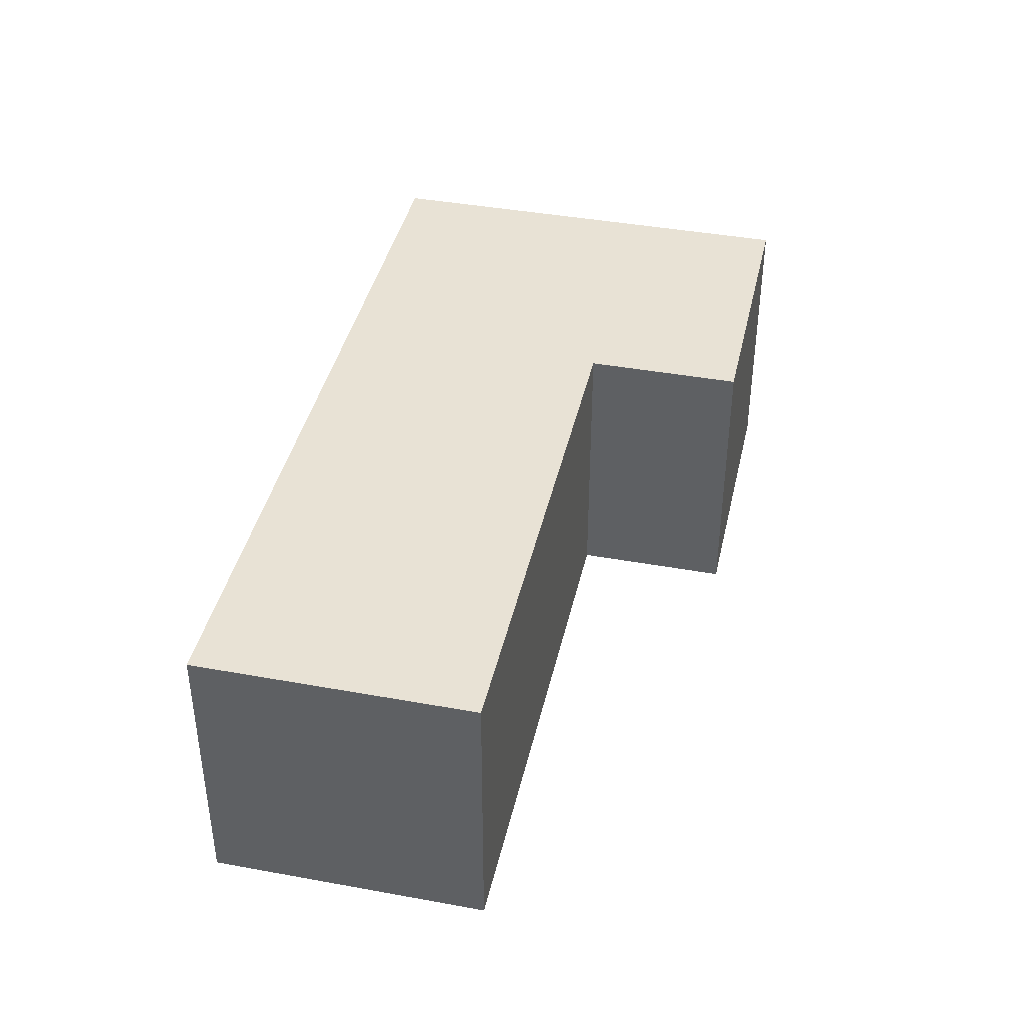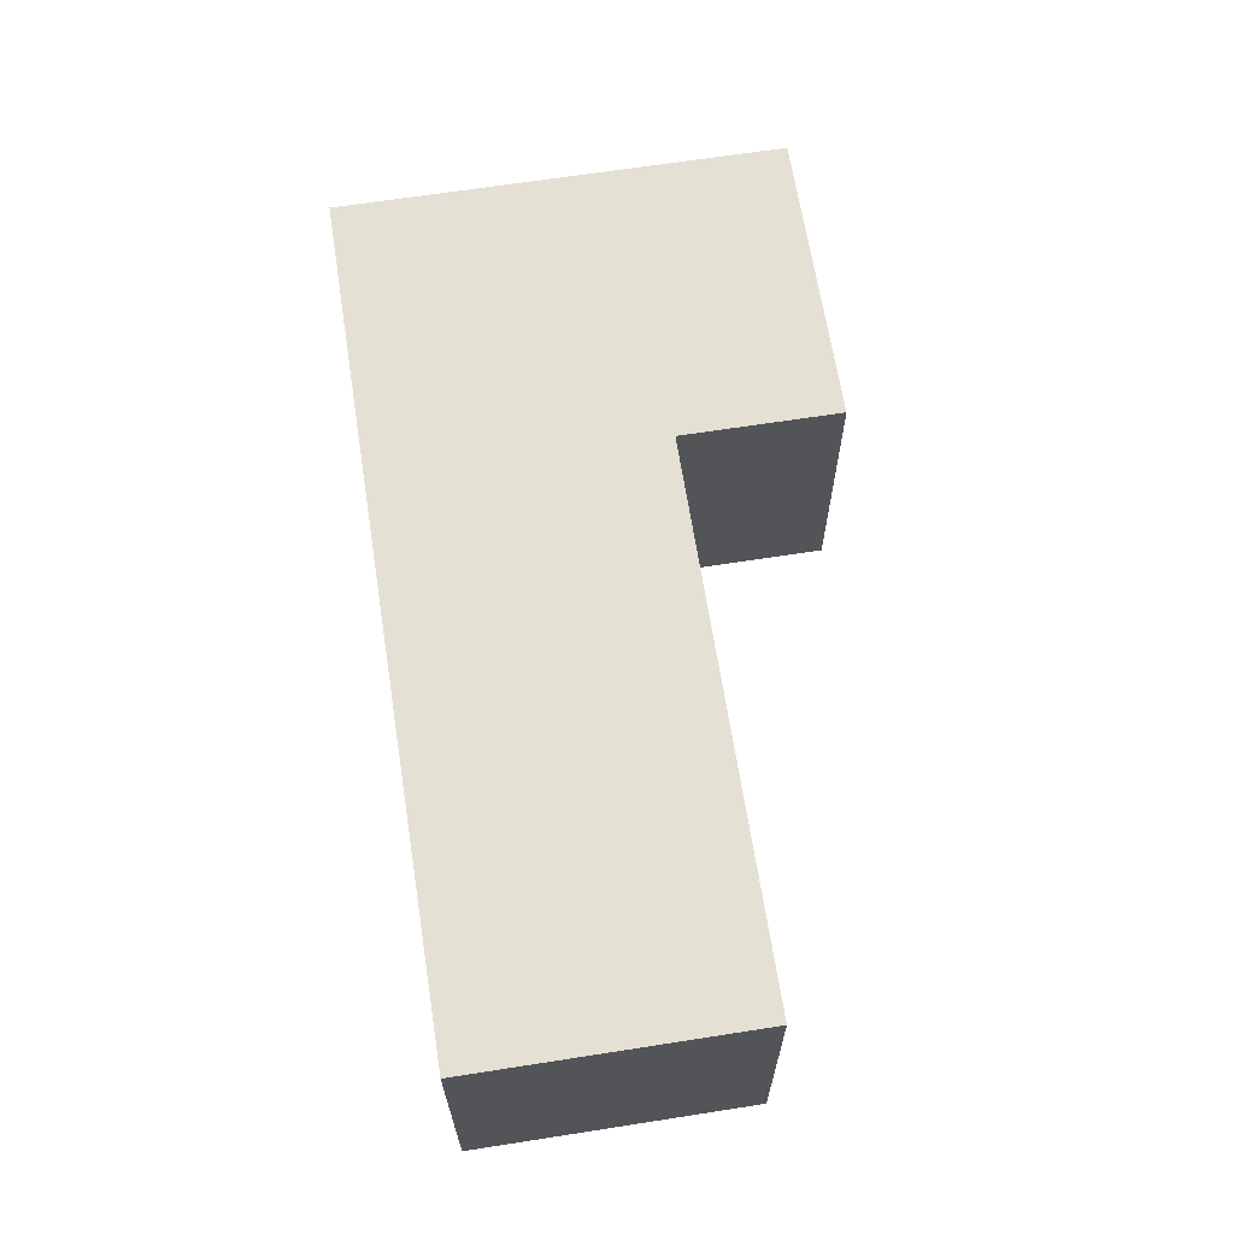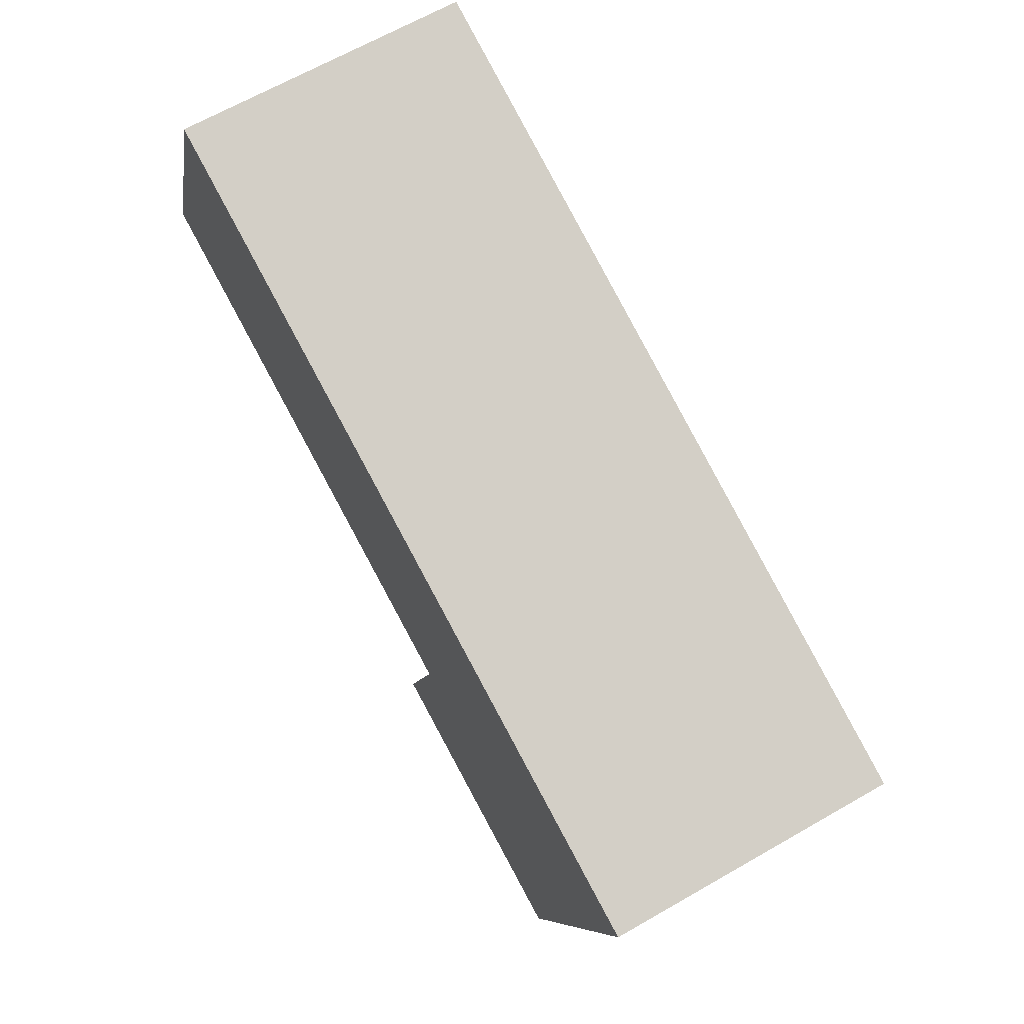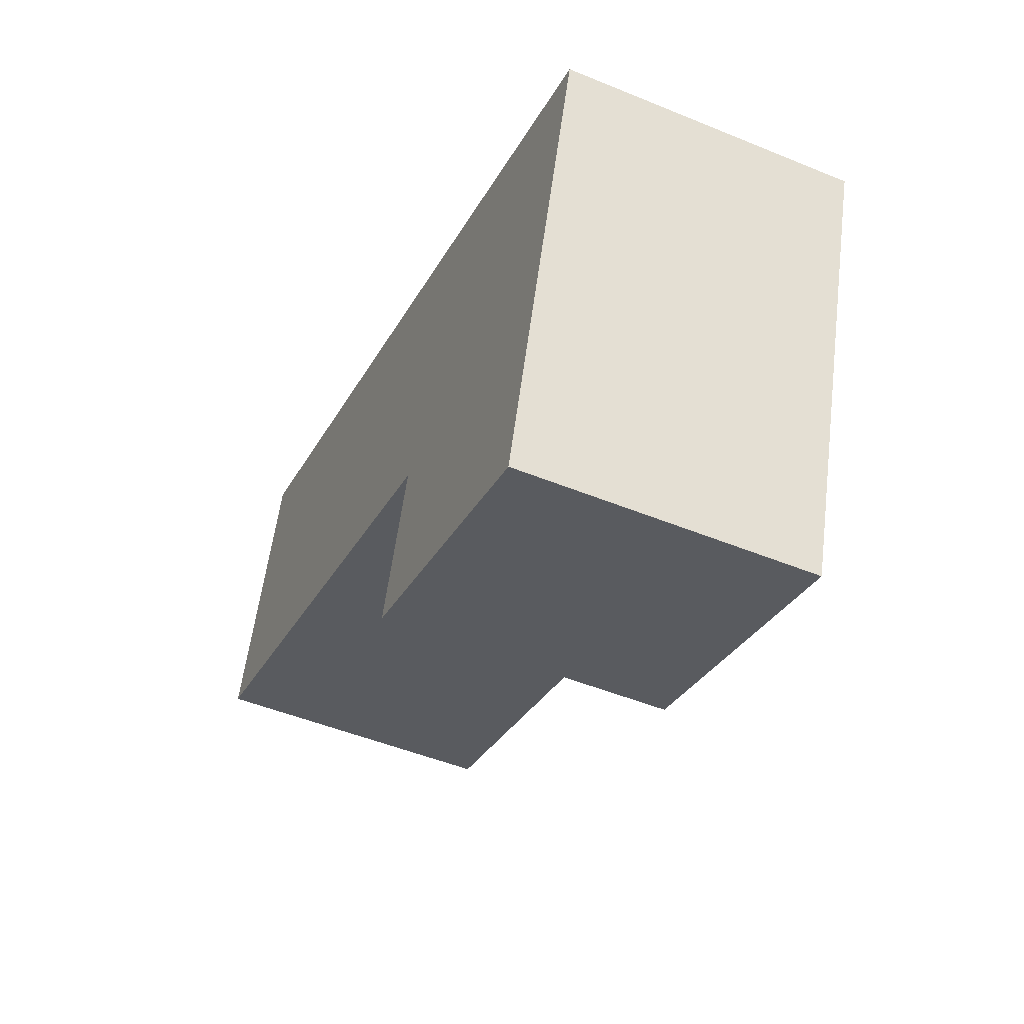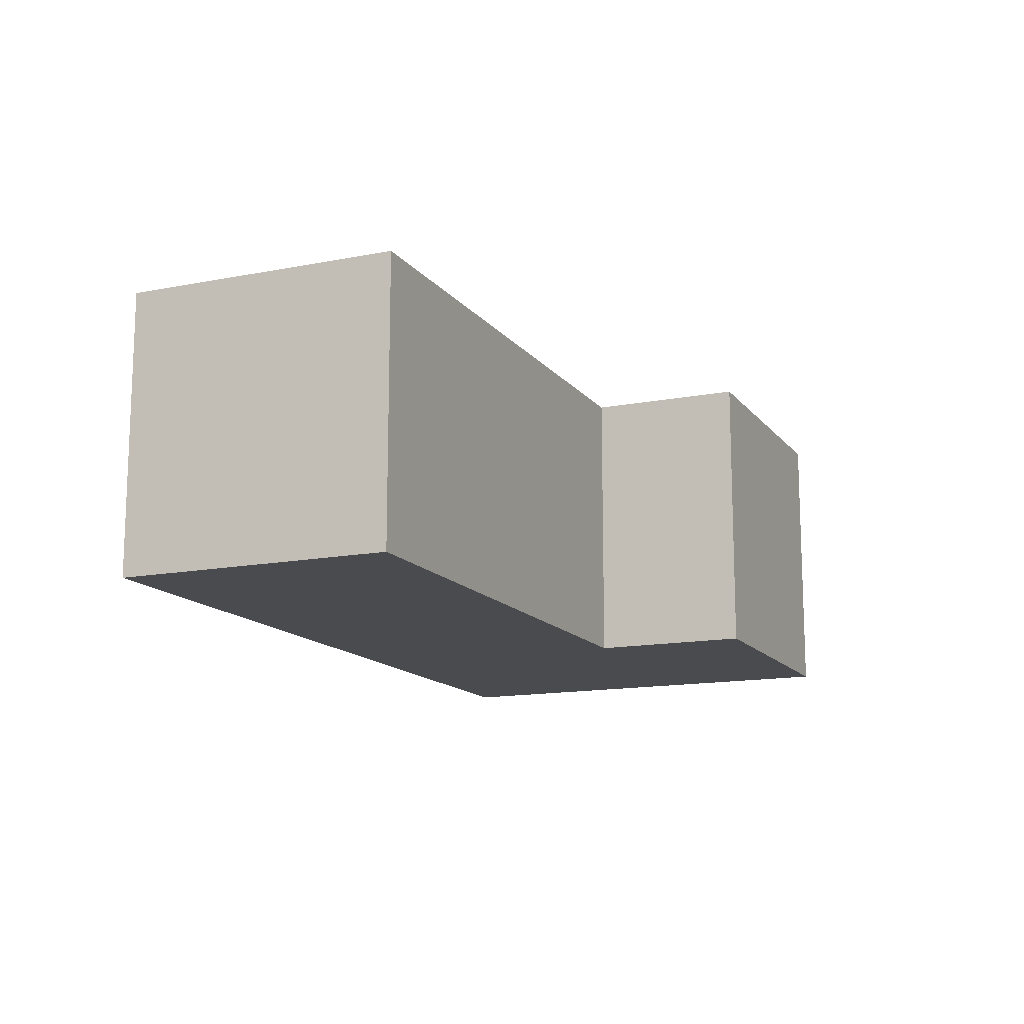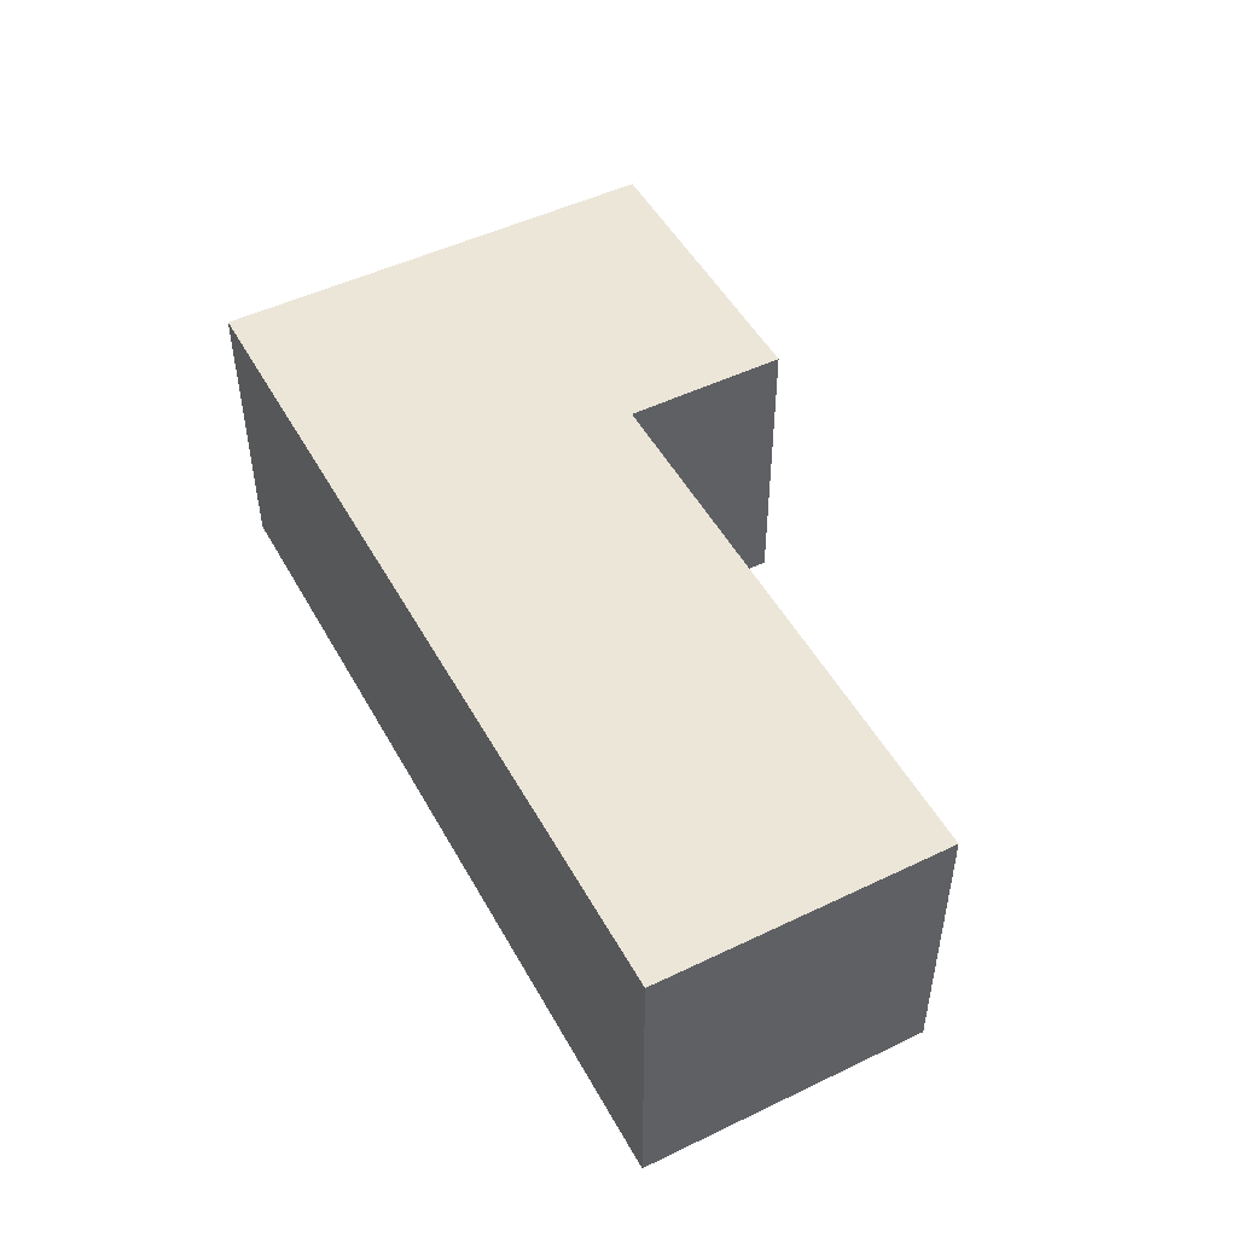
<metadata>
{"format":"obj","ext":"obj","renderer":"f3d","projection":"perspective","resolution":1024,"background":"white","views":[{"elev":40.8,"azim":84.9,"up":"+Y"},{"elev":65.9,"azim":63.4,"up":"+Y"},{"elev":66.2,"azim":-119.9,"up":"+Z"},{"elev":-49.0,"azim":-114.5,"up":"+Z"},{"elev":-13.9,"azim":95.9,"up":"+Y"},{"elev":49.5,"azim":44.3,"up":"+Y"}]}
</metadata>
<code>
v  1.779 3.839 -5.585
v  4.849 3.839 -2.405
v  5.486 3.839 -4.404
v  10.65 3.839 3.395
v  11.8 3.839 -0.191
v  0 3.839 2.351e-16
v  11.8 1.17e-17 -0.191
v  4.849 1.473e-16 -2.405
v  5.486 2.697e-16 -4.404
v  1.779 3.42e-16 -5.585
v  10.65 -2.079e-16 3.395
v  0 0 0
g defaultobject
f 1 2 3
f 2 4 5
f 4 2 6
f 6 2 1
f 7 2 5
f 2 7 8
f 9 1 3
f 1 9 10
f 8 3 2
f 3 8 9
f 11 5 4
f 5 11 7
f 10 6 1
f 6 10 12
f 12 4 6
f 4 12 11
f 10 9 12
f 8 12 9
f 11 12 8
f 7 11 8

</code>
